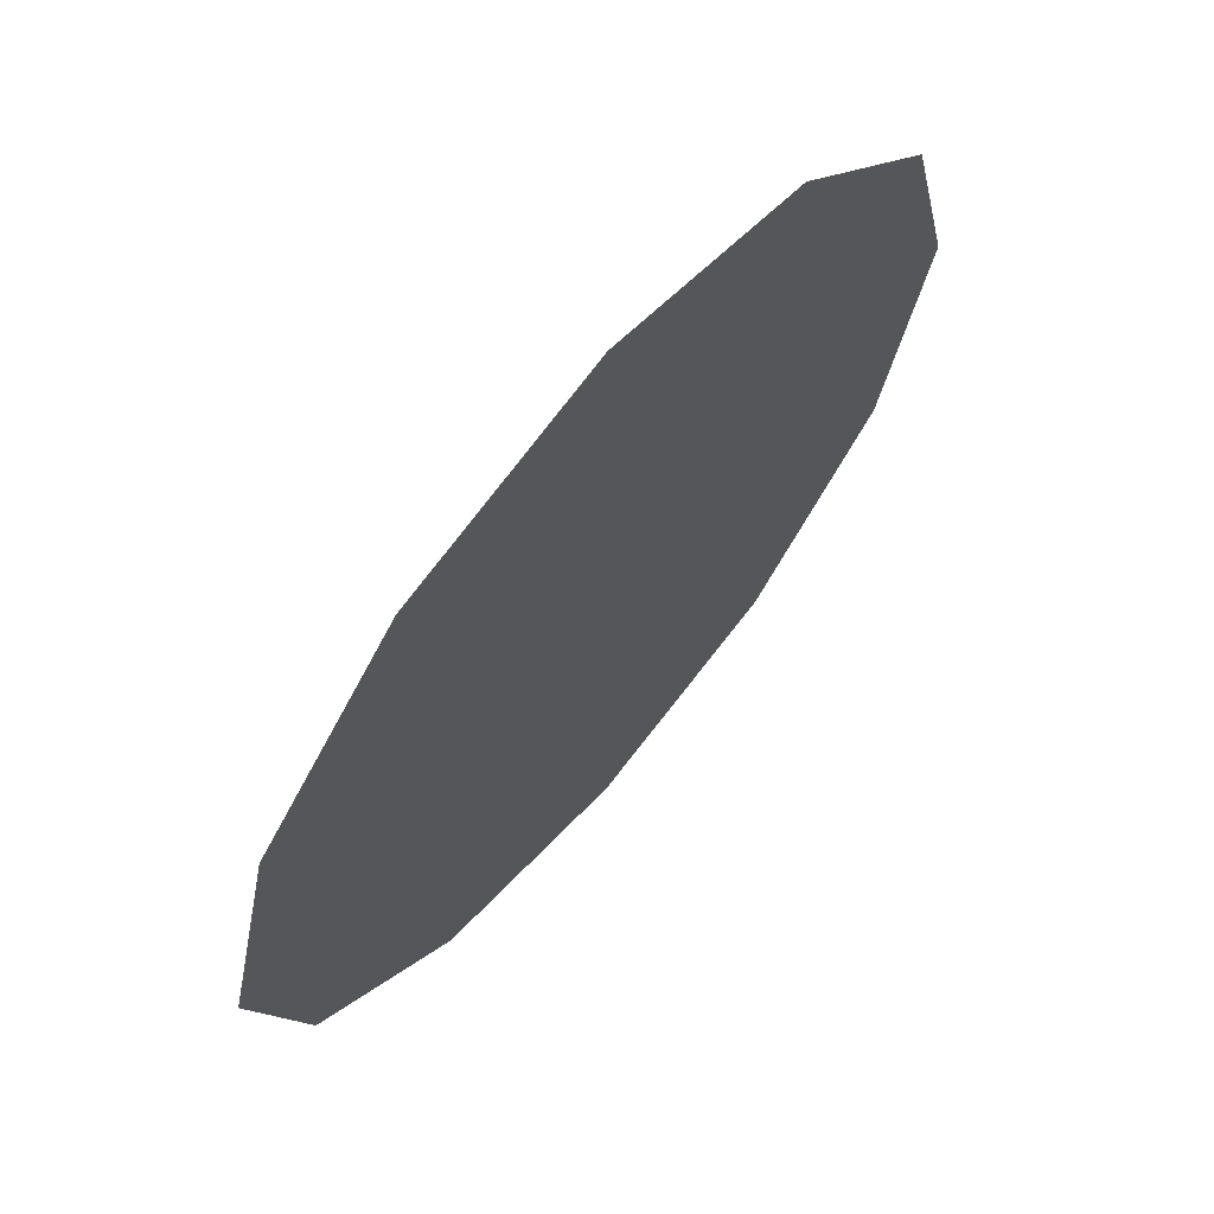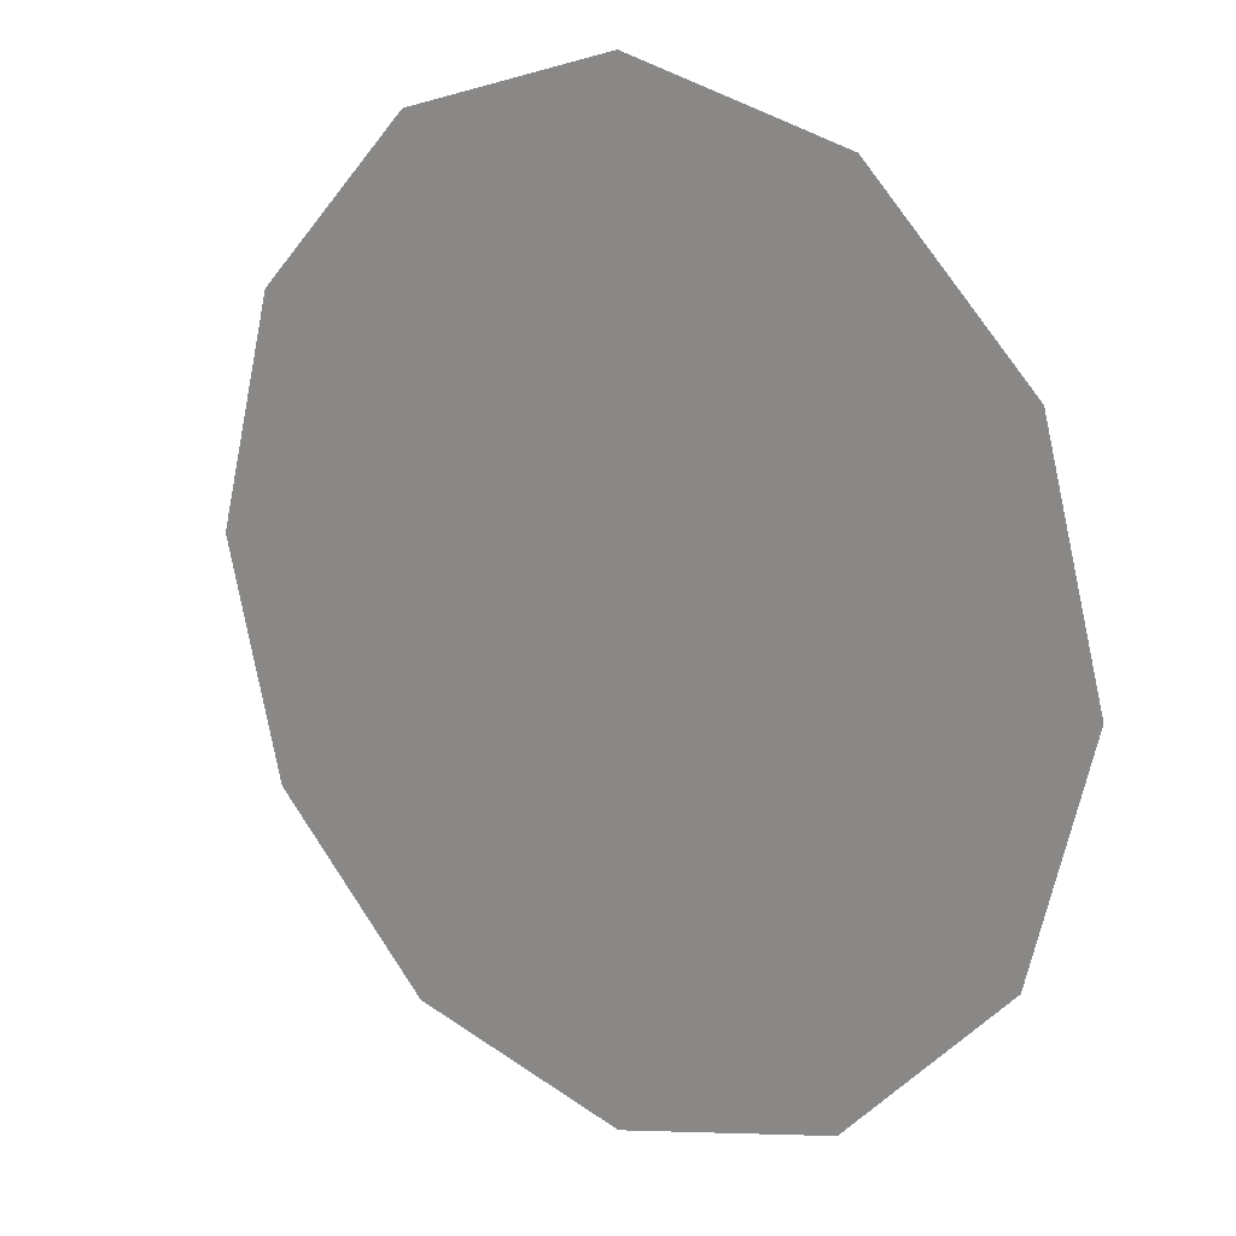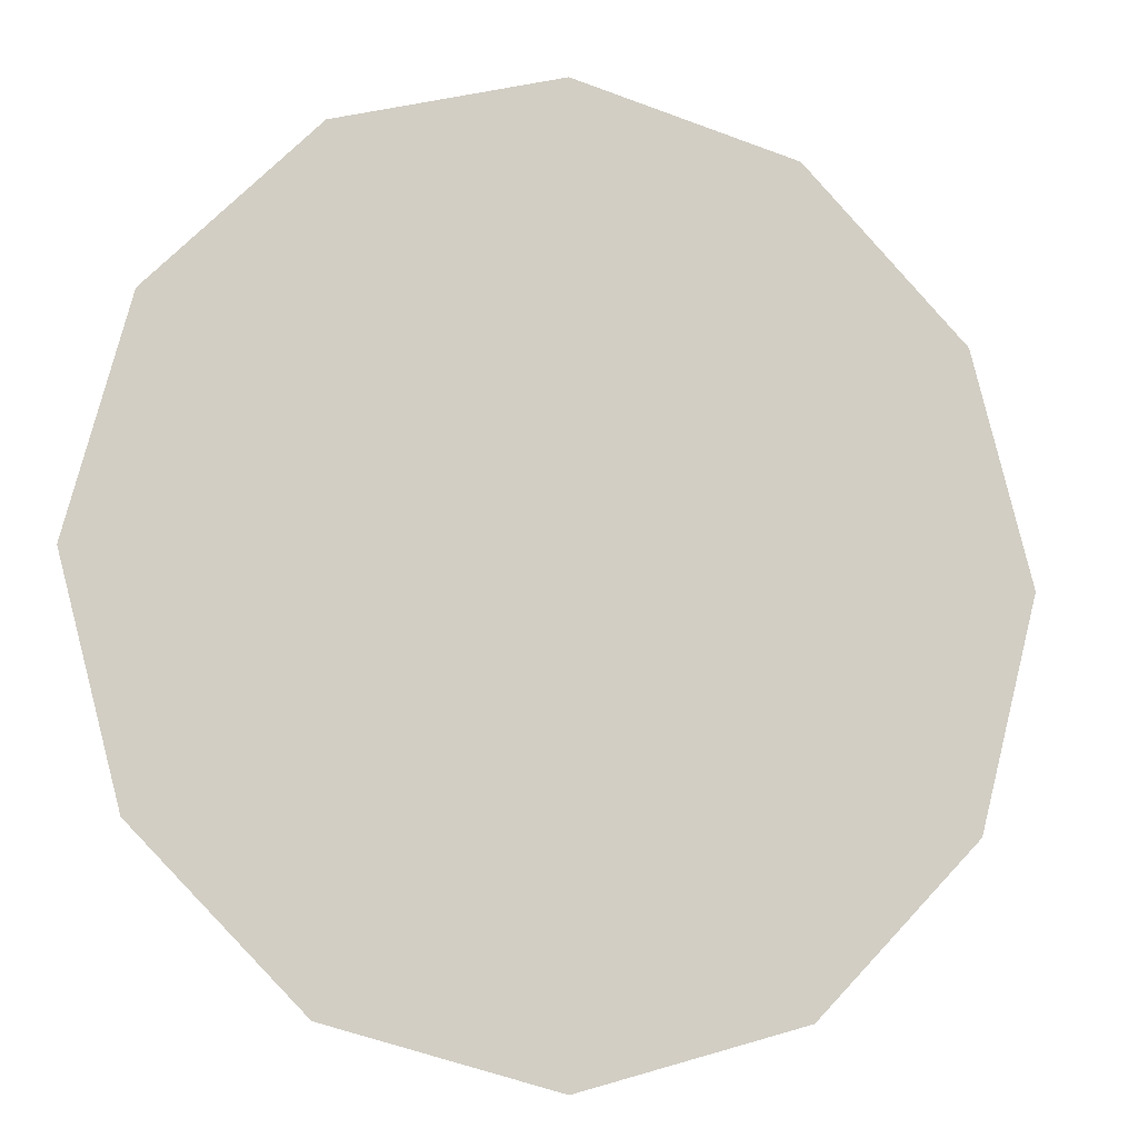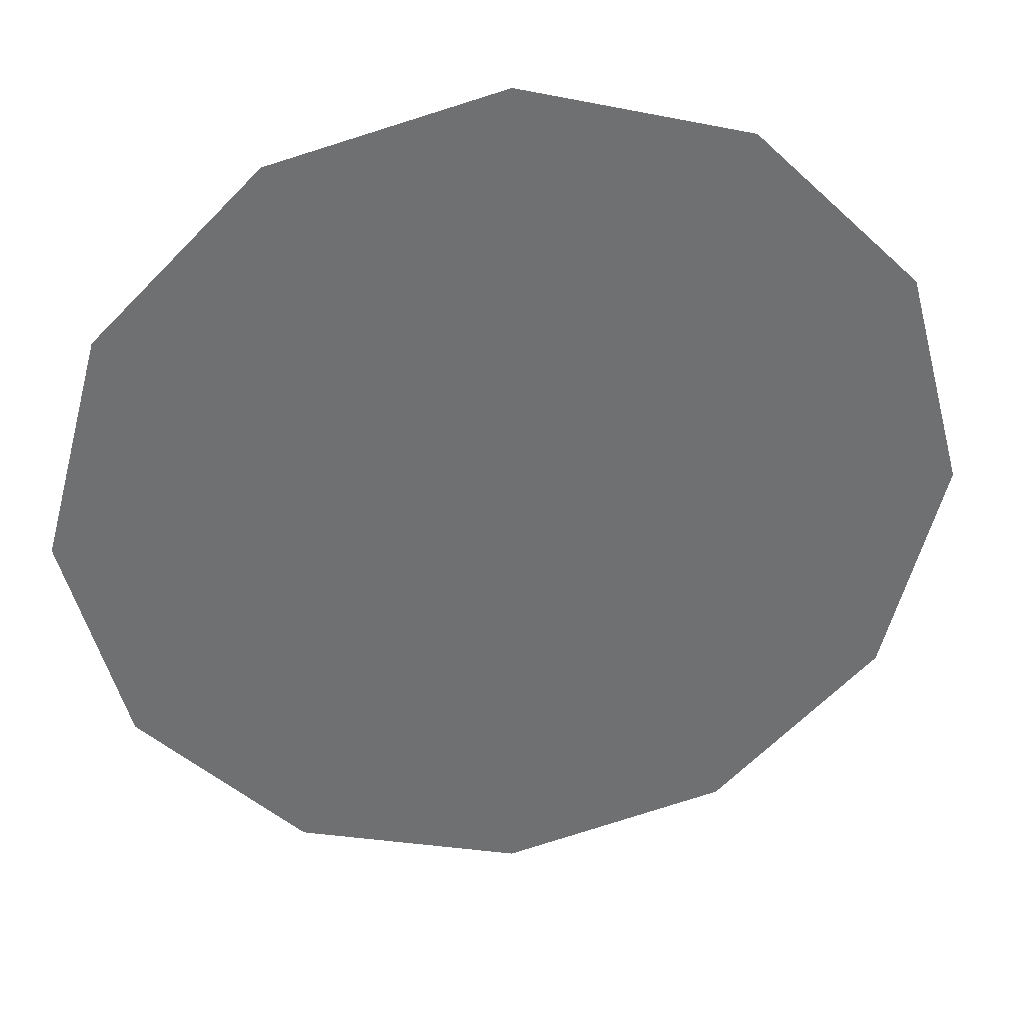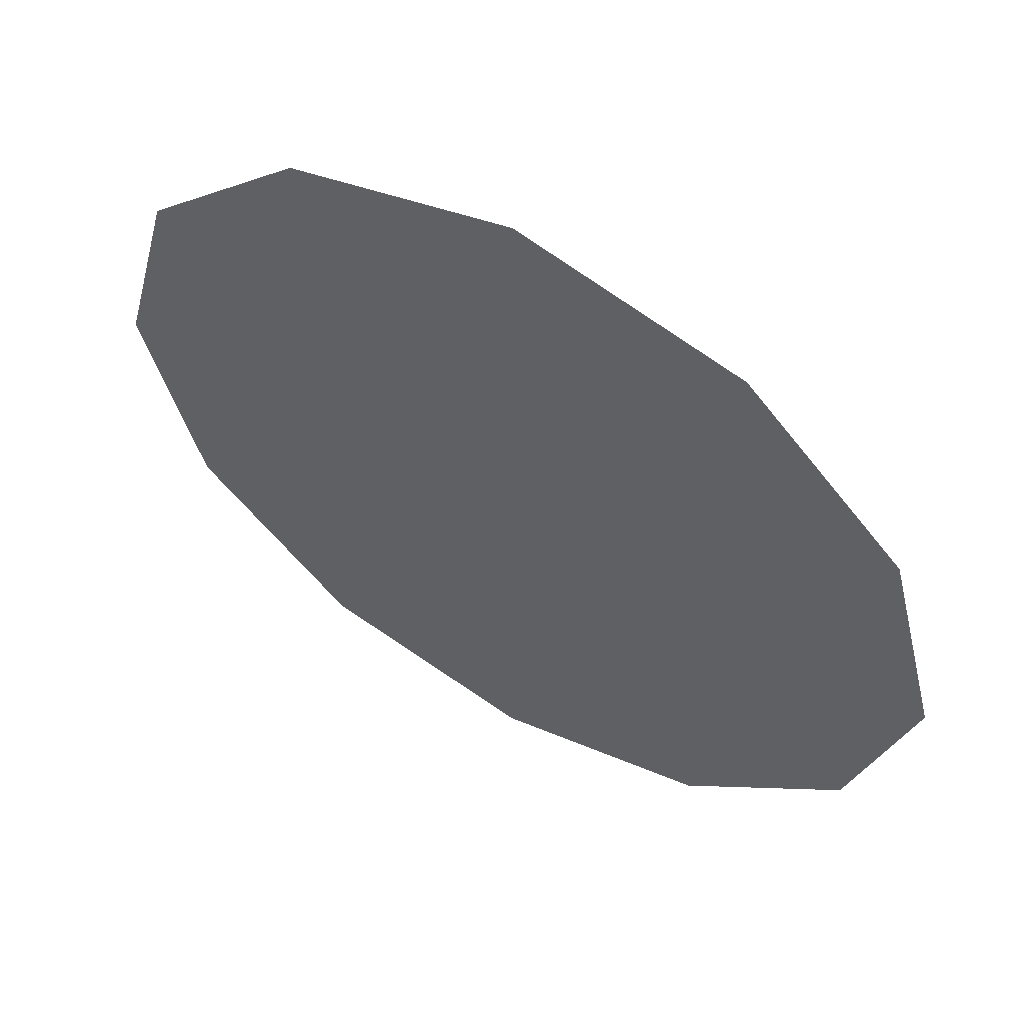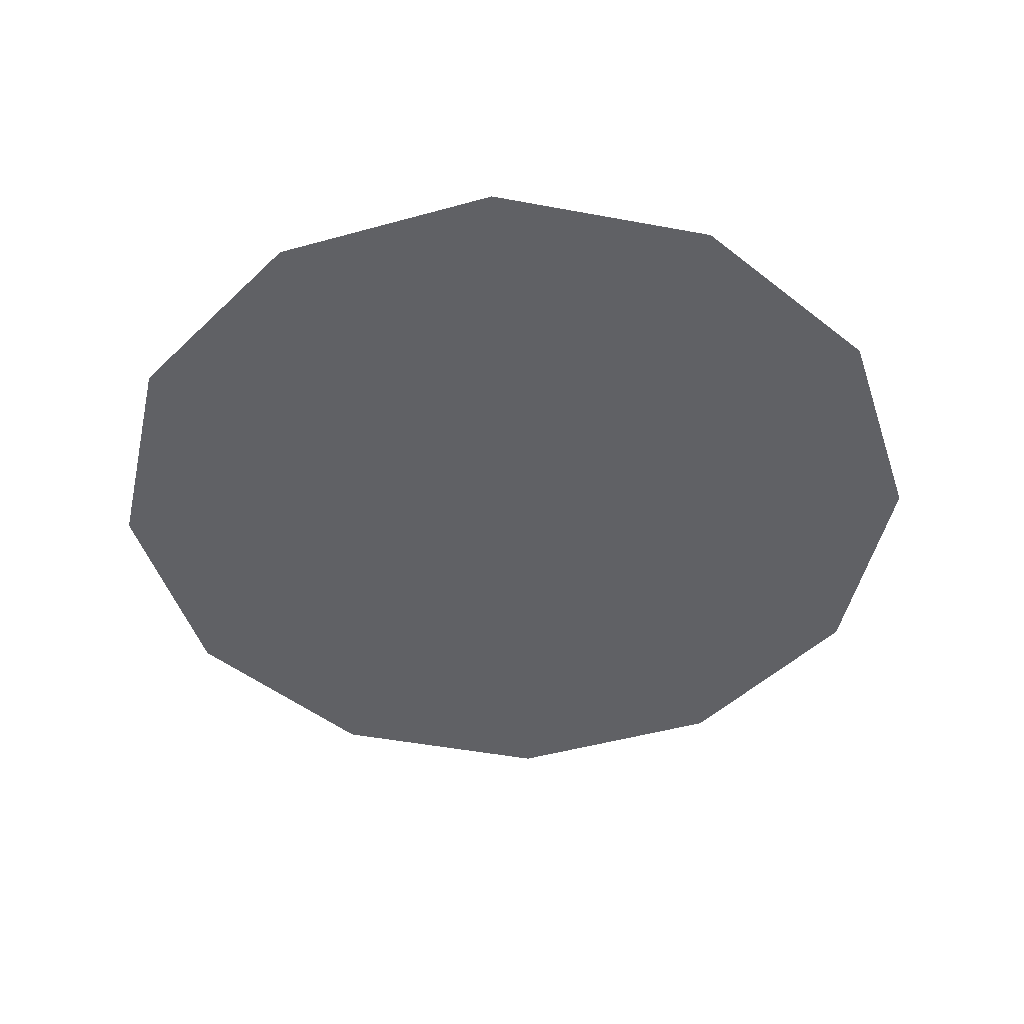
<metadata>
{"format":"obj","ext":"obj","renderer":"f3d","projection":"perspective","resolution":1024,"background":"white","views":[{"elev":67.3,"azim":130.3,"up":"+Y"},{"elev":16.3,"azim":-142.2,"up":"+Y"},{"elev":-10.4,"azim":-15.1,"up":"+Y"},{"elev":35.5,"azim":171.7,"up":"+Y"},{"elev":59.2,"azim":30.1,"up":"+Y"},{"elev":-47.3,"azim":-87.3,"up":"+Z"}]}
</metadata>
<code>
v -0.4508 -0.2664 -9.526
v -0.5206 -0.0003 -9.526
v 5e-06 -0.0003 -9.526
v 5e-06 0.5319 -9.527
v 0.2603 0.4606 -9.527
v -0.2603 -0.4612 -9.526
v 5e-06 -0.5325 -9.526
v -0.2603 0.4606 -9.527
v 0.2603 -0.4612 -9.526
v 0.4509 -0.2664 -9.526
v -0.4508 0.2658 -9.527
v 0.5206 -0.0003 -9.526
v 0.4509 0.2658 -9.527
f 1 2 3
f 4 5 3
f 6 1 3
f 7 6 3
f 8 4 3
f 9 7 3
f 10 9 3
f 11 8 3
f 12 10 3
f 13 12 3
f 2 11 3
f 5 13 3

</code>
